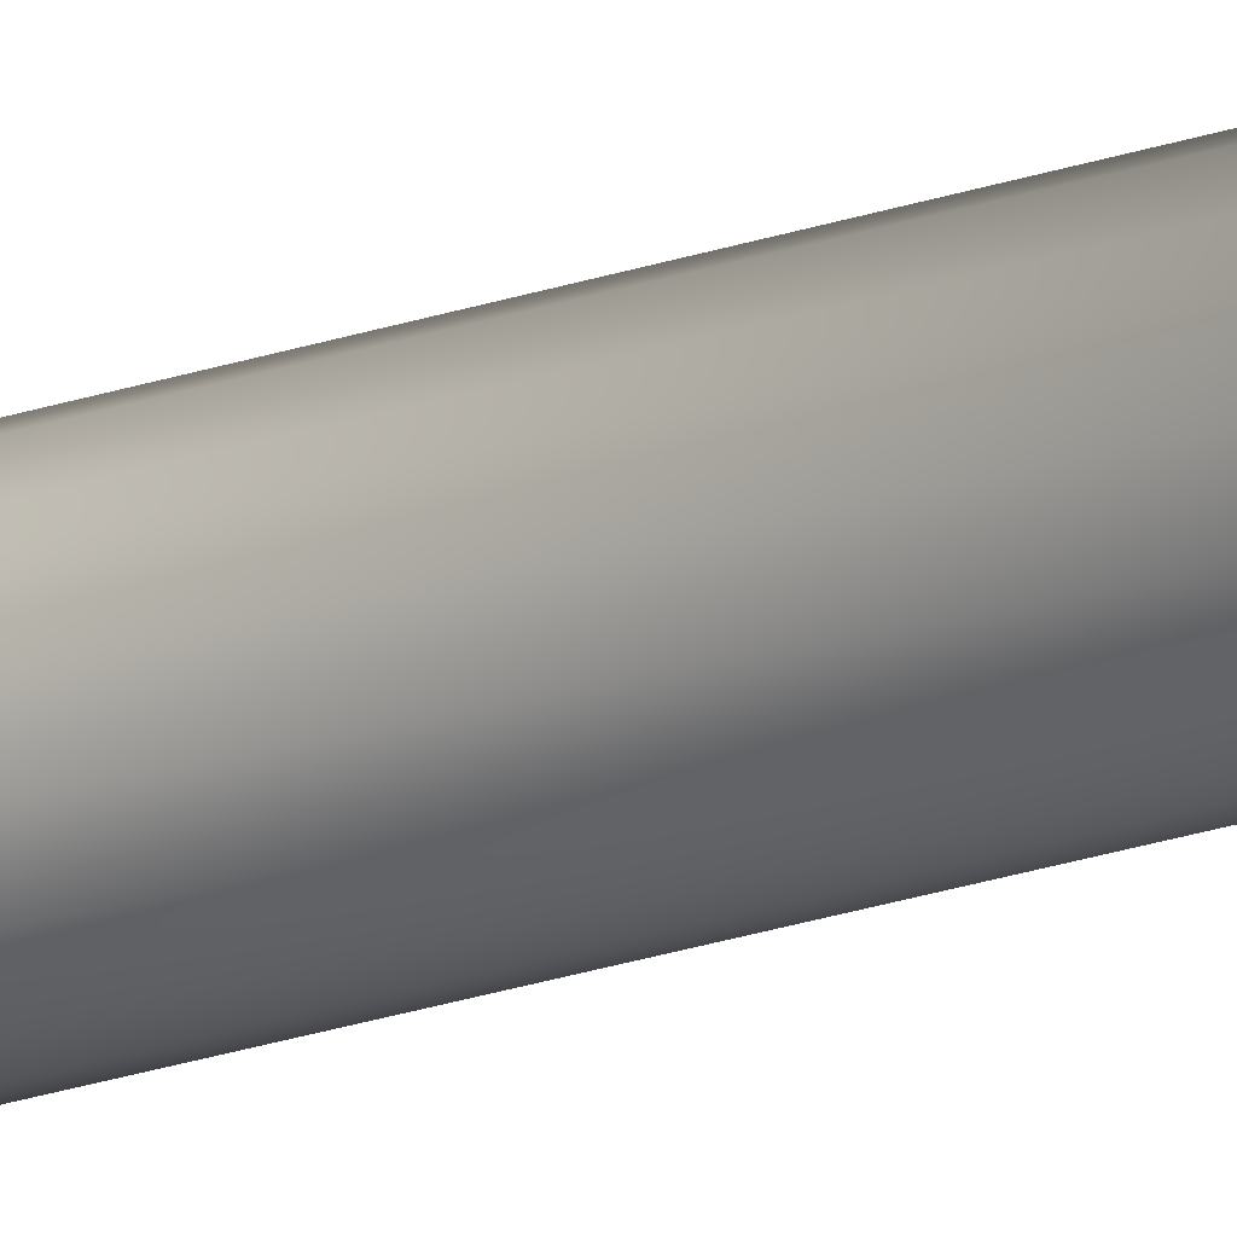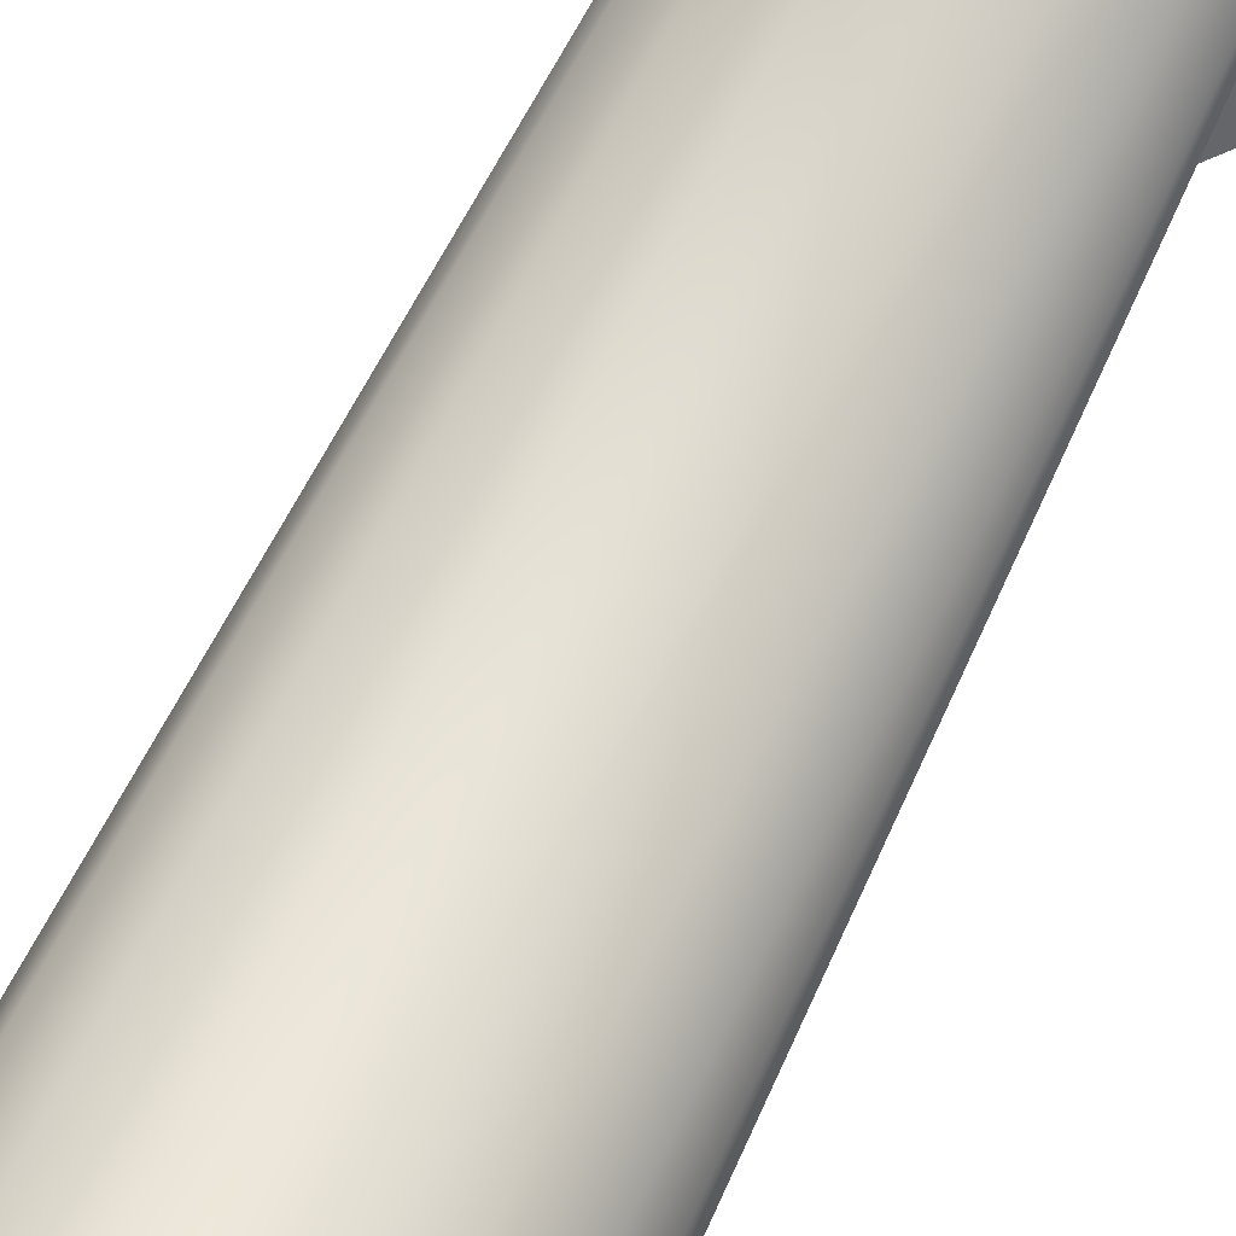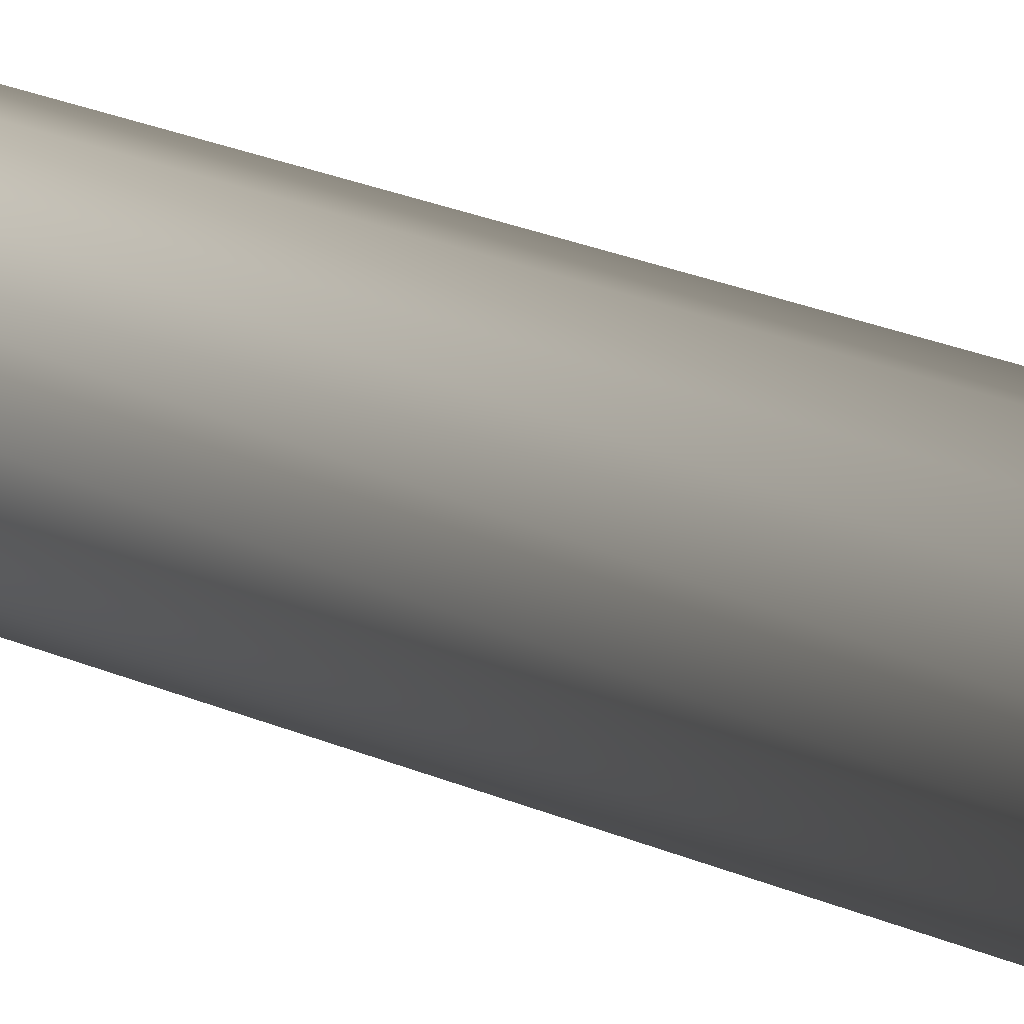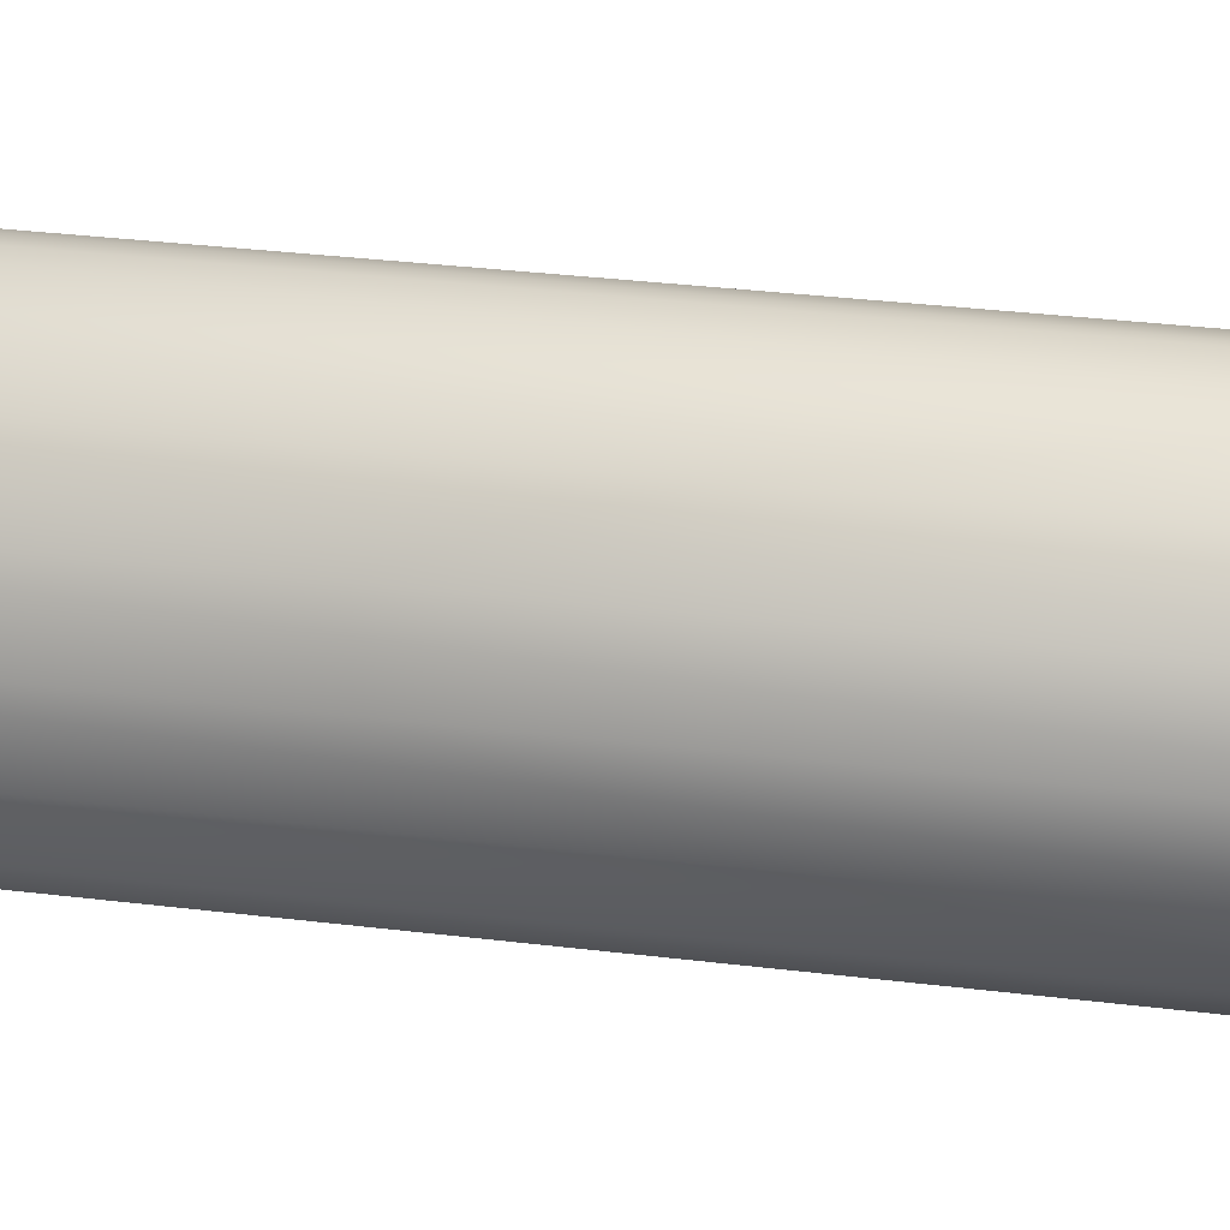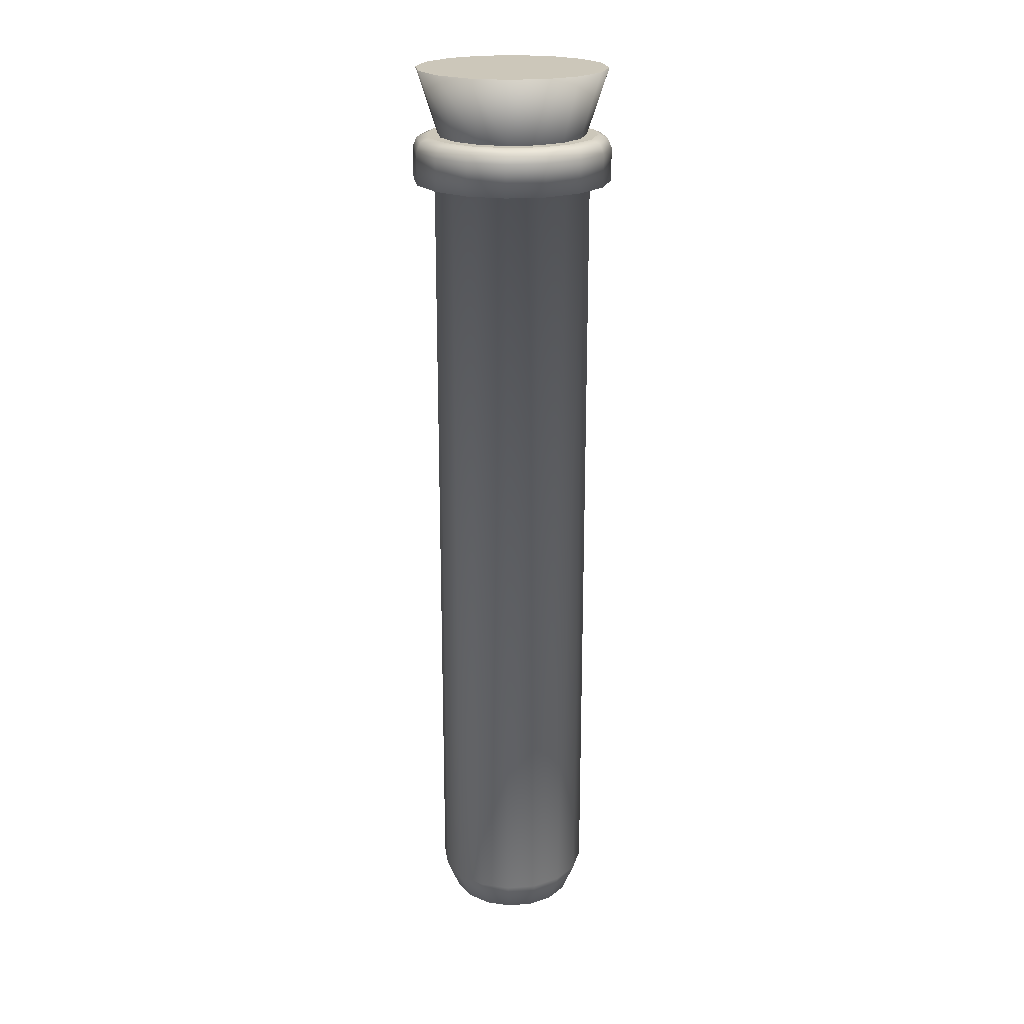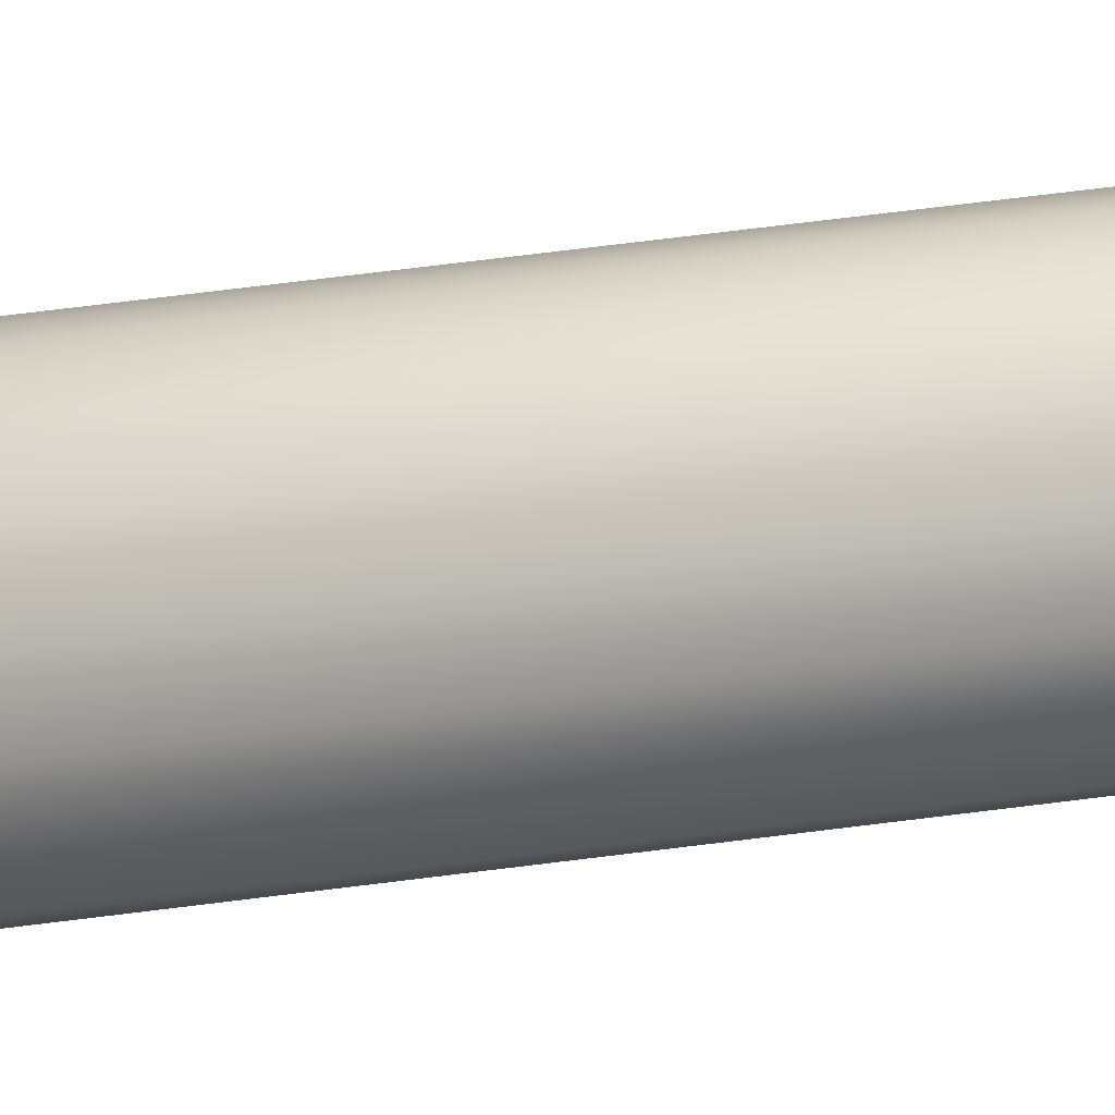
<metadata>
{"format":"obj","ext":"obj","renderer":"f3d","projection":"perspective","resolution":1024,"background":"white","views":[{"elev":-68.7,"azim":103.9,"up":"+Z"},{"elev":35.1,"azim":16.8,"up":"+Z"},{"elev":29.0,"azim":121.6,"up":"+Z"},{"elev":20.4,"azim":-75.2,"up":"+Z"},{"elev":21.3,"azim":-176.7,"up":"+Y"},{"elev":71.2,"azim":-97.1,"up":"+Z"}]}
</metadata>
<code>
o Cylinder
v -0.06359 1.517 -0.1535
v 0 1.517 -0.1306
v -0.1175 1.517 -0.1175
v 0.04999 1.517 -0.1207
v -0.1535 1.517 -0.06359
v 0.09236 1.517 -0.09236
v -0.1662 1.517 -0
v 0.1207 1.517 -0.04999
v -0.1535 1.517 0.06359
v 0.1306 1.517 -0
v -0.1175 1.517 0.1175
v 0.1207 1.517 0.04999
v -0.06359 1.517 0.1535
v 0.09236 1.517 0.09236
v 0 1.517 0.1662
v 0.04999 1.517 0.1207
v 0.06359 1.517 0.1535
v 0 1.517 0.1306
v 0.1175 1.517 0.1175
v -0.04999 1.517 0.1207
v 0.1535 1.517 0.06359
v -0.09236 1.517 0.09236
v 0.1662 1.517 -0
v -0.1207 1.517 0.04999
v 0.1535 1.517 -0.06359
v -0.1306 1.517 -0
v 0.1175 1.517 -0.1175
v -0.1207 1.517 -0.04999
v 0 1.517 -0.1662
v -0.09236 1.517 -0.09236
v 0.06359 1.517 -0.1535
v -0.04999 1.517 -0.1207
v 0 0.1327 -0.05325
v 0 0.2086 -0.1306
v 0 0.155 -0.108
v 0.02038 0.1327 -0.0492
v 0.04999 0.2086 -0.1207
v 0.04131 0.155 -0.09974
v 0.03766 0.1327 -0.03766
v 0.09236 0.2086 -0.09236
v 0.07634 0.155 -0.07634
v 0.0492 0.1327 -0.02038
v 0.1207 0.2086 -0.04999
v 0.09974 0.155 -0.04131
v 0.05325 0.1327 -0
v 0.1306 0.2086 -0
v 0.108 0.155 -0
v 0.0492 0.1327 0.02038
v 0.1207 0.2086 0.04999
v 0.09974 0.155 0.04131
v 0.03766 0.1327 0.03766
v 0.09236 0.2086 0.09236
v 0.07634 0.155 0.07634
v 0.02038 0.1327 0.0492
v 0.04999 0.2086 0.1207
v 0.04131 0.155 0.09974
v 0 0.1327 0.05325
v 0 0.2086 0.1306
v 0 0.155 0.108
v -0.02038 0.1327 0.0492
v -0.04999 0.2086 0.1207
v -0.04131 0.155 0.09974
v -0.03766 0.1327 0.03766
v -0.09236 0.2086 0.09236
v -0.07634 0.155 0.07634
v -0.0492 0.1327 0.02038
v -0.1207 0.2086 0.04999
v -0.09974 0.155 0.04131
v -0.05325 0.1327 -0
v -0.1306 0.2086 -0
v -0.108 0.155 -0
v -0.0492 0.1327 -0.02038
v -0.1207 0.2086 -0.04999
v -0.09974 0.155 -0.04131
v -0.03766 0.1327 -0.03766
v -0.09236 0.2086 -0.09236
v -0.07634 0.155 -0.07634
v -0.02038 0.1327 -0.0492
v -0.04999 0.2086 -0.1207
v -0.04131 0.155 -0.09974
v 0.04761 1.593 -0.1149
v 0.08797 1.593 -0.08797
v 0.1149 1.593 -0.04761
v 0.1244 1.593 -0
v 0.1149 1.593 0.04761
v 0.08797 1.593 0.08797
v 0.04761 1.593 0.1149
v 0 1.593 0.1244
v -0.04761 1.593 0.1149
v -0.08797 1.593 0.08797
v -0.1149 1.593 0.04761
v -0.1244 1.593 -0
v -0.1149 1.593 -0.04761
v -0.08797 1.593 -0.08797
v -0.04761 1.593 -0.1149
v 0 1.593 -0.1244
v 0 1.593 -0.1436
v 0 1.571 -0.1662
v 0 1.587 -0.1596
v -0.06359 1.571 -0.1535
v -0.05495 1.593 -0.1327
v -0.06106 1.587 -0.1474
v -0.1175 1.571 -0.1175
v -0.1015 1.593 -0.1015
v -0.1128 1.587 -0.1128
v -0.1535 1.571 -0.06359
v -0.1327 1.593 -0.05495
v -0.1474 1.587 -0.06106
v -0.1662 1.571 -0
v -0.1436 1.593 -0
v -0.1596 1.587 -0
v -0.1535 1.571 0.06359
v -0.1327 1.593 0.05495
v -0.1474 1.587 0.06106
v -0.1175 1.571 0.1175
v -0.1015 1.593 0.1015
v -0.1128 1.587 0.1128
v -0.06359 1.571 0.1535
v -0.05495 1.593 0.1327
v -0.06106 1.587 0.1474
v 0 1.571 0.1662
v 0 1.593 0.1436
v 0 1.587 0.1596
v 0.06359 1.571 0.1535
v 0.05495 1.593 0.1327
v 0.06106 1.587 0.1474
v 0.1175 1.571 0.1175
v 0.1015 1.593 0.1015
v 0.1128 1.587 0.1128
v 0.1535 1.571 0.06359
v 0.1327 1.593 0.05495
v 0.1474 1.587 0.06106
v 0.1662 1.571 -0
v 0.1436 1.593 -0
v 0.1596 1.587 -0
v 0.1535 1.571 -0.06359
v 0.1327 1.593 -0.05495
v 0.1474 1.587 -0.06106
v 0.1175 1.571 -0.1175
v 0.1015 1.593 -0.1015
v 0.1128 1.587 -0.1128
v 0.06359 1.571 -0.1535
v 0.05495 1.593 -0.1327
v 0.06106 1.587 -0.1474
v 0.06121 1.702 -0.1478
v 0.1131 1.702 -0.1131
v 0.1478 1.702 -0.06121
v 0.1599 1.702 -0
v 0.1478 1.702 0.06121
v 0.1131 1.702 0.1131
v 0.06121 1.702 0.1478
v -0 1.702 0.1599
v -0.06121 1.702 0.1478
v -0.1131 1.702 0.1131
v -0.1478 1.702 0.06121
v -0.1599 1.702 -0
v -0.1478 1.702 -0.06121
v -0.1131 1.702 -0.1131
v -0 1.702 -0.1599
v -0.06121 1.702 -0.1478
f 32 34 79
f 6 43 40
f 8 46 43
f 10 49 46
f 12 52 49
f 14 55 52
f 16 58 55
f 18 61 58
f 20 64 61
f 22 67 64
f 24 70 67
f 26 73 70
f 28 76 73
f 30 79 76
f 12 19 14
f 7 106 5
f 4 40 37
f 2 37 34
f 34 38 35
f 35 36 33
f 40 38 37
f 41 36 38
f 43 41 40
f 41 42 39
f 46 44 43
f 47 42 44
f 49 47 46
f 50 45 47
f 52 50 49
f 53 48 50
f 52 56 53
f 53 54 51
f 58 56 55
f 59 54 56
f 61 59 58
f 59 60 57
f 64 62 61
f 65 60 62
f 67 65 64
f 68 63 65
f 70 68 67
f 68 69 66
f 73 71 70
f 71 72 69
f 76 74 73
f 77 72 74
f 79 77 76
f 77 78 75
f 34 80 79
f 35 78 80
f 54 66 78
f 24 11 9
f 32 29 2
f 8 23 10
f 18 13 20
f 28 3 30
f 4 27 6
f 16 19 17
f 24 7 26
f 12 23 21
f 20 11 22
f 30 1 32
f 8 27 25
f 16 15 18
f 4 29 31
f 28 7 5
f 31 98 142
f 27 136 25
f 17 121 15
f 19 124 17
f 9 109 7
f 31 139 27
f 11 112 9
f 21 127 19
f 116 128 140
f 23 130 21
f 13 115 11
f 3 100 1
f 15 118 13
f 5 103 3
f 25 133 23
f 100 99 98
f 99 101 97
f 103 102 100
f 102 104 101
f 106 105 103
f 108 104 105
f 109 108 106
f 111 107 108
f 109 114 111
f 111 113 110
f 112 117 114
f 114 116 113
f 118 117 115
f 120 116 117
f 121 120 118
f 123 119 120
f 124 123 121
f 123 125 122
f 127 126 124
f 126 128 125
f 127 132 129
f 132 128 129
f 130 135 132
f 132 134 131
f 133 138 135
f 135 137 134
f 139 138 136
f 138 140 137
f 142 141 139
f 144 140 141
f 98 144 142
f 99 143 144
f 1 98 29
f 154 150 146
f 85 150 86
f 93 156 157
f 87 152 88
f 95 159 96
f 91 154 155
f 90 153 154
f 87 150 151
f 82 147 83
f 91 156 92
f 96 145 81
f 93 158 94
f 85 148 149
f 89 152 153
f 81 146 82
f 83 148 84
f 94 160 95
f 32 2 34
f 6 8 43
f 8 10 46
f 10 12 49
f 12 14 52
f 14 16 55
f 16 18 58
f 18 20 61
f 20 22 64
f 22 24 67
f 24 26 70
f 26 28 73
f 28 30 76
f 30 32 79
f 12 21 19
f 7 109 106
f 4 6 40
f 2 4 37
f 34 37 38
f 35 38 36
f 40 41 38
f 41 39 36
f 43 44 41
f 41 44 42
f 46 47 44
f 47 45 42
f 49 50 47
f 50 48 45
f 52 53 50
f 53 51 48
f 52 55 56
f 53 56 54
f 58 59 56
f 59 57 54
f 61 62 59
f 59 62 60
f 64 65 62
f 65 63 60
f 67 68 65
f 68 66 63
f 70 71 68
f 68 71 69
f 73 74 71
f 71 74 72
f 76 77 74
f 77 75 72
f 79 80 77
f 77 80 78
f 34 35 80
f 35 33 78
f 78 33 36
f 36 39 42
f 42 45 48
f 48 51 54
f 54 57 60
f 60 63 66
f 66 69 72
f 72 75 78
f 78 36 42
f 42 48 54
f 54 60 66
f 66 72 78
f 78 42 54
f 24 22 11
f 32 1 29
f 8 25 23
f 18 15 13
f 28 5 3
f 4 31 27
f 16 14 19
f 24 9 7
f 12 10 23
f 20 13 11
f 30 3 1
f 8 6 27
f 16 17 15
f 4 2 29
f 28 26 7
f 31 29 98
f 27 139 136
f 17 124 121
f 19 127 124
f 9 112 109
f 31 142 139
f 11 115 112
f 21 130 127
f 140 143 97
f 97 101 104
f 104 107 110
f 110 113 116
f 116 119 122
f 122 125 128
f 128 131 134
f 134 137 140
f 140 97 104
f 104 110 116
f 116 122 128
f 128 134 140
f 140 104 116
f 23 133 130
f 13 118 115
f 3 103 100
f 15 121 118
f 5 106 103
f 25 136 133
f 100 102 99
f 99 102 101
f 103 105 102
f 102 105 104
f 106 108 105
f 108 107 104
f 109 111 108
f 111 110 107
f 109 112 114
f 111 114 113
f 112 115 117
f 114 117 116
f 118 120 117
f 120 119 116
f 121 123 120
f 123 122 119
f 124 126 123
f 123 126 125
f 127 129 126
f 126 129 128
f 127 130 132
f 132 131 128
f 130 133 135
f 132 135 134
f 133 136 138
f 135 138 137
f 139 141 138
f 138 141 140
f 142 144 141
f 144 143 140
f 98 99 144
f 99 97 143
f 1 100 98
f 146 145 159
f 159 160 158
f 158 157 156
f 156 155 154
f 154 153 152
f 152 151 150
f 150 149 148
f 148 147 146
f 146 159 158
f 158 156 154
f 154 152 150
f 150 148 146
f 146 158 154
f 85 149 150
f 93 92 156
f 87 151 152
f 95 160 159
f 91 90 154
f 90 89 153
f 87 86 150
f 82 146 147
f 91 155 156
f 96 159 145
f 93 157 158
f 85 84 148
f 89 88 152
f 81 145 146
f 83 147 148
f 94 158 160

</code>
